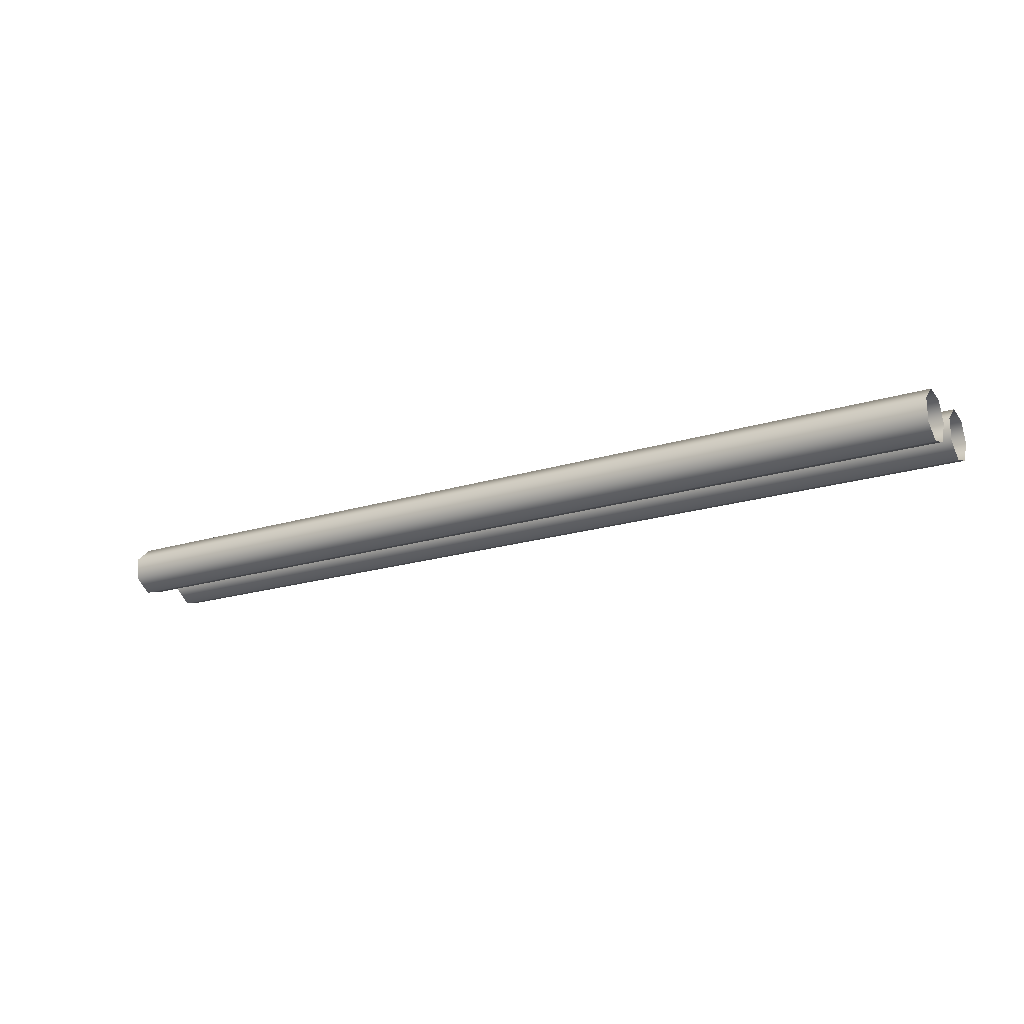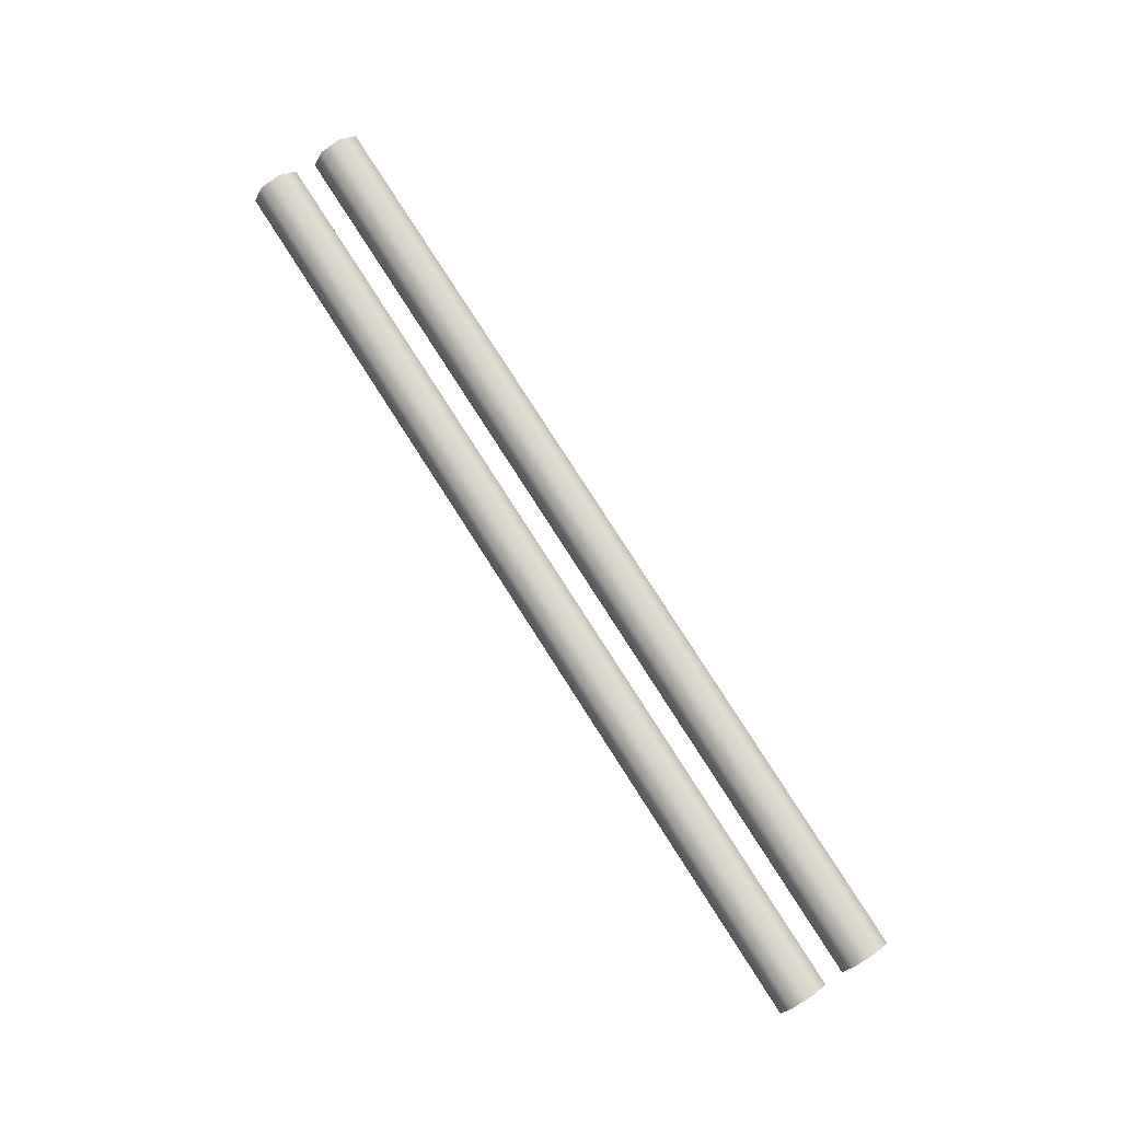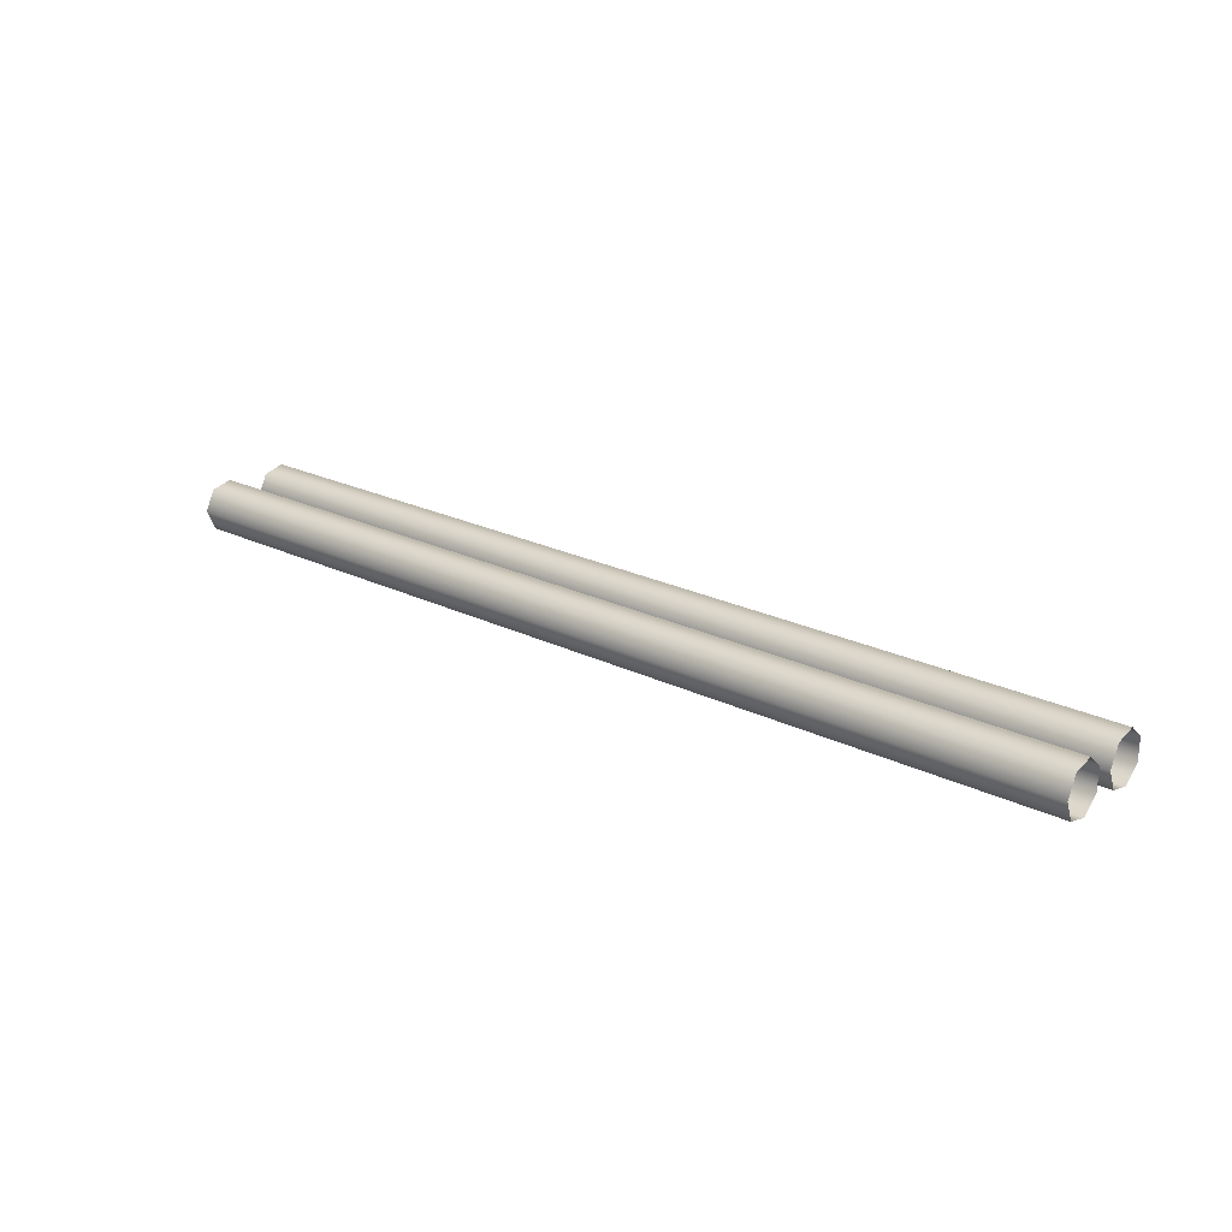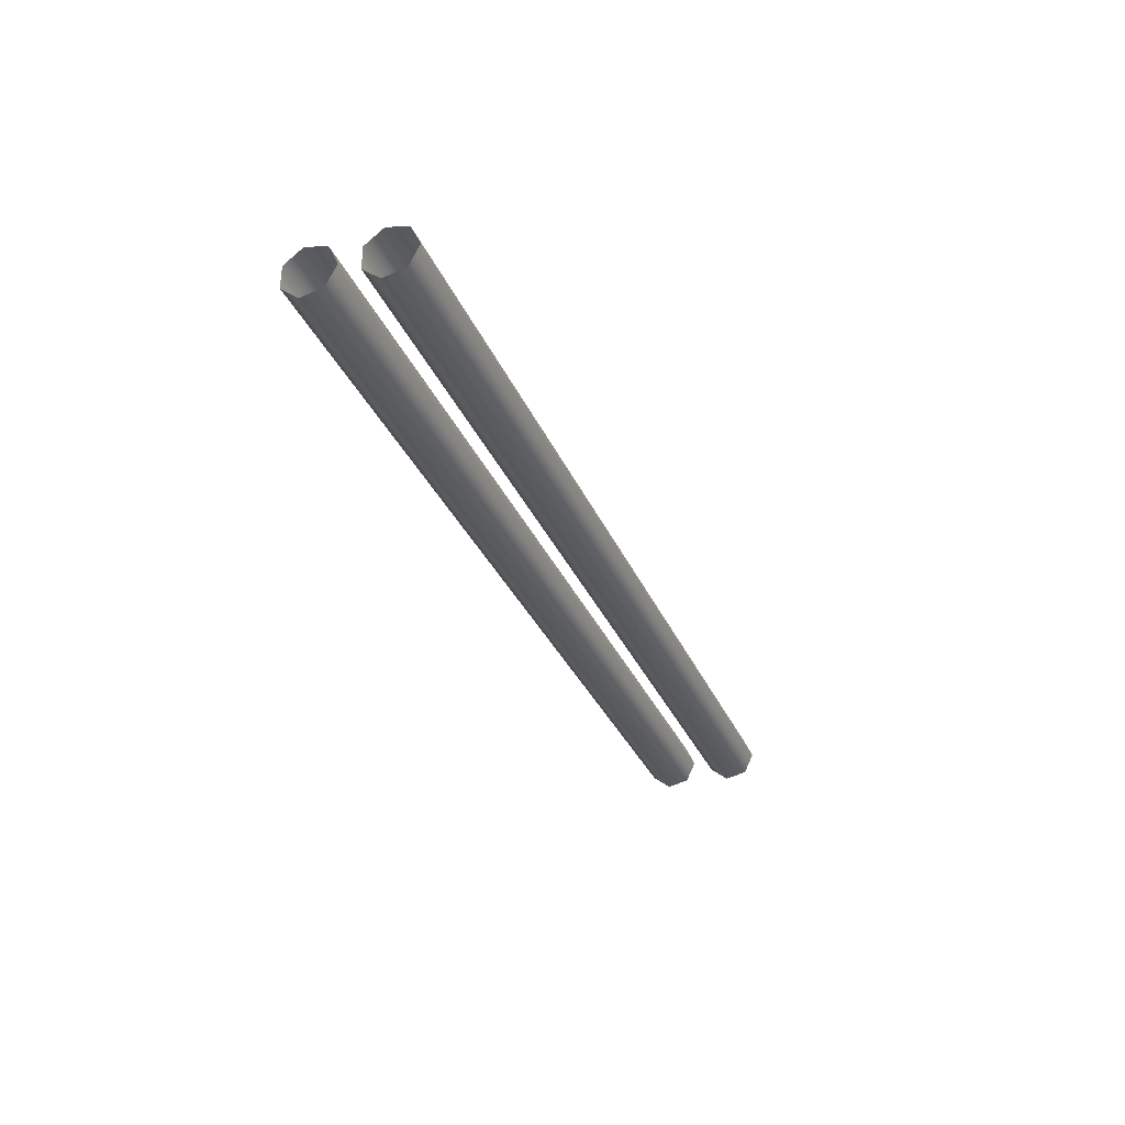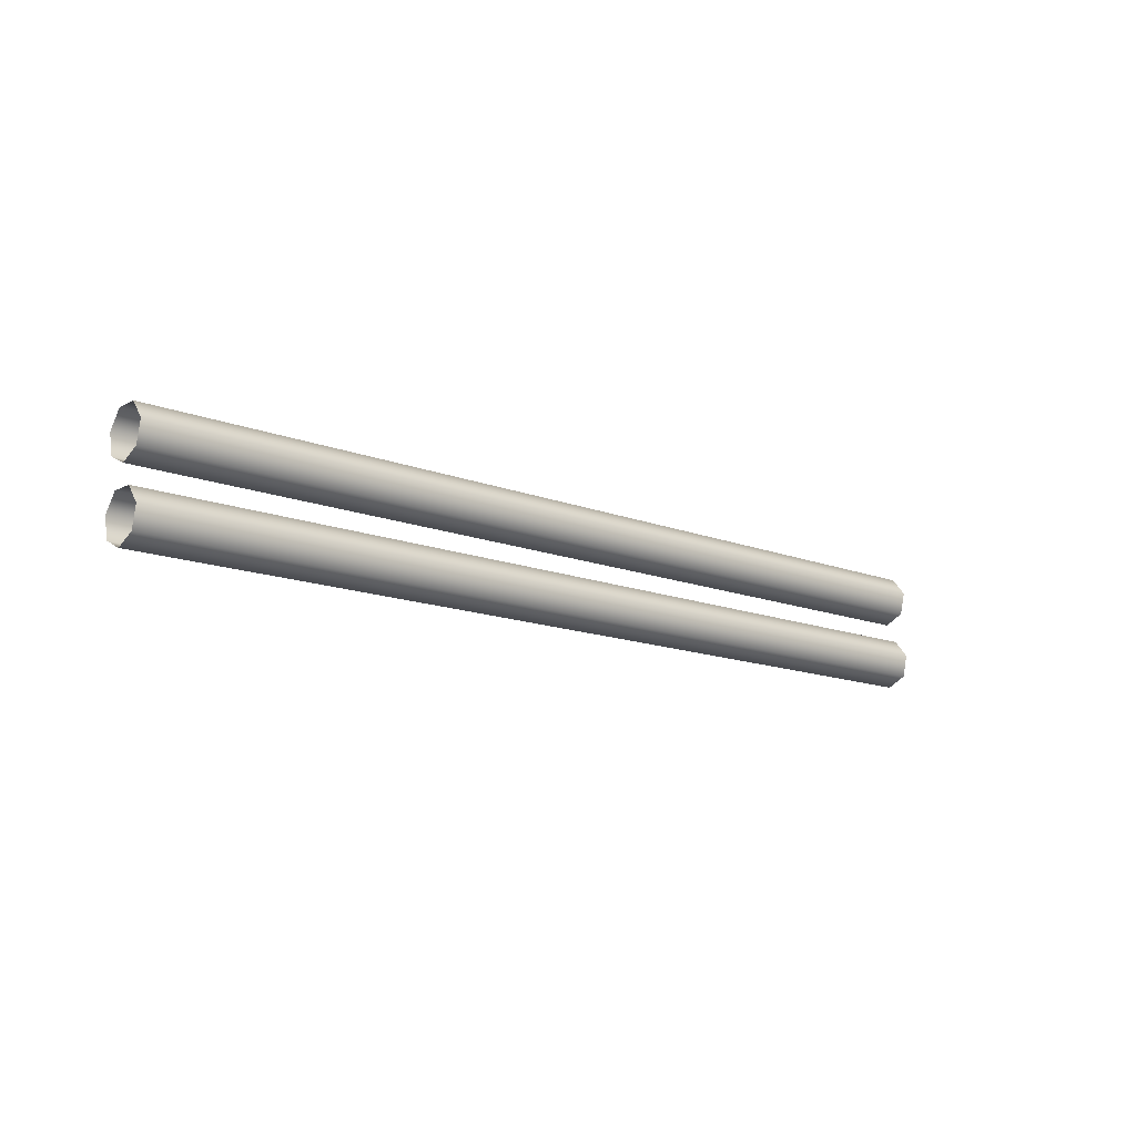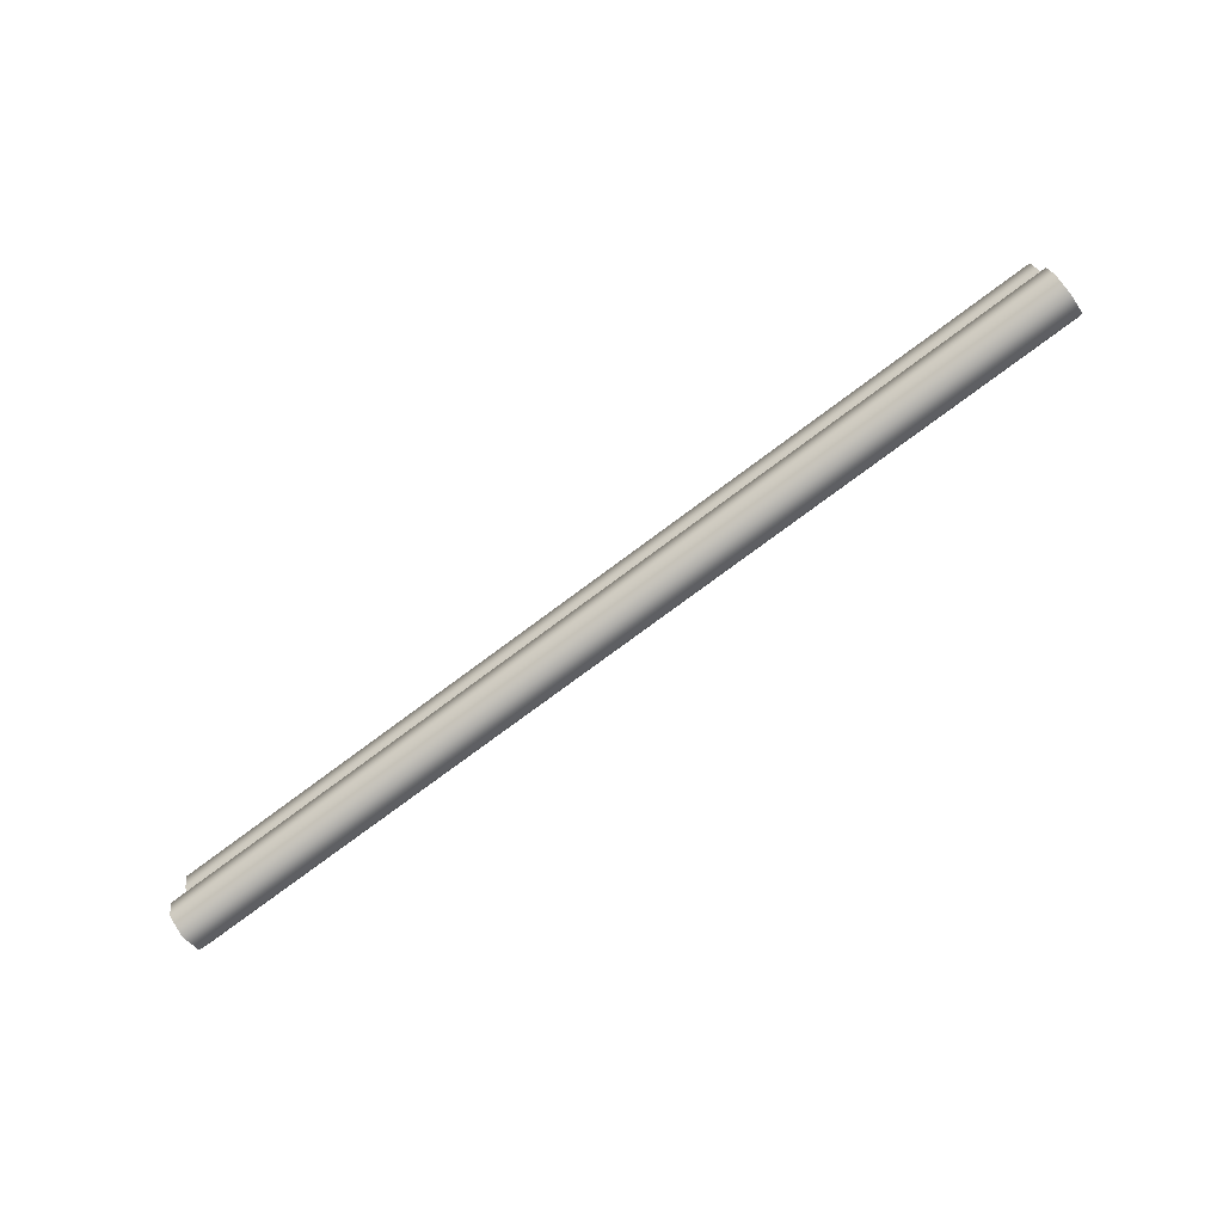
<metadata>
{"format":"obj","ext":"obj","renderer":"f3d","projection":"perspective","resolution":1024,"background":"white","views":[{"elev":-15.0,"azim":30.7,"up":"+Y"},{"elev":78.2,"azim":-122.8,"up":"+Y"},{"elev":20.6,"azim":-141.4,"up":"+Y"},{"elev":-29.4,"azim":110.3,"up":"+Y"},{"elev":-13.6,"azim":140.6,"up":"+Z"},{"elev":-77.5,"azim":-141.3,"up":"+Z"}]}
</metadata>
<code>
o Cube.002
v 2.446 5.238 -0.05374
v 1.597 5.206 -0.05374
v 1.597 5.206 0.009017
v 2.446 5.238 0.009017
v 1.598 5.188 0.01779
v 2.446 5.22 0.01779
v 1.598 5.184 0.03749
v 2.446 5.215 0.03749
v 1.597 5.196 0.05329
v 2.446 5.228 0.05329
v 1.597 5.216 0.05329
v 2.445 5.248 0.05329
v 1.597 5.229 0.03749
v 2.445 5.261 0.03749
v 1.597 5.224 0.01779
v 2.445 5.256 0.01779
v 1.598 5.188 -0.04497
v 2.446 5.22 -0.04497
v 1.598 5.184 -0.02527
v 2.446 5.215 -0.02527
v 1.597 5.196 -0.009468
v 2.446 5.228 -0.009468
v 1.597 5.216 -0.009468
v 2.445 5.248 -0.009468
v 1.597 5.229 -0.02527
v 2.445 5.261 -0.02527
v 1.597 5.224 -0.04497
v 2.445 5.256 -0.04497
f 3 4 6 5
f 23 24 26 25
f 5 6 8 7
f 21 22 24 23
f 7 8 10 9
f 19 20 22 21
f 9 10 12 11
f 27 28 1 2
f 17 18 20 19
f 11 12 14 13
f 2 1 18 17
f 13 14 16 15
f 25 26 28 27
f 15 16 4 3

</code>
